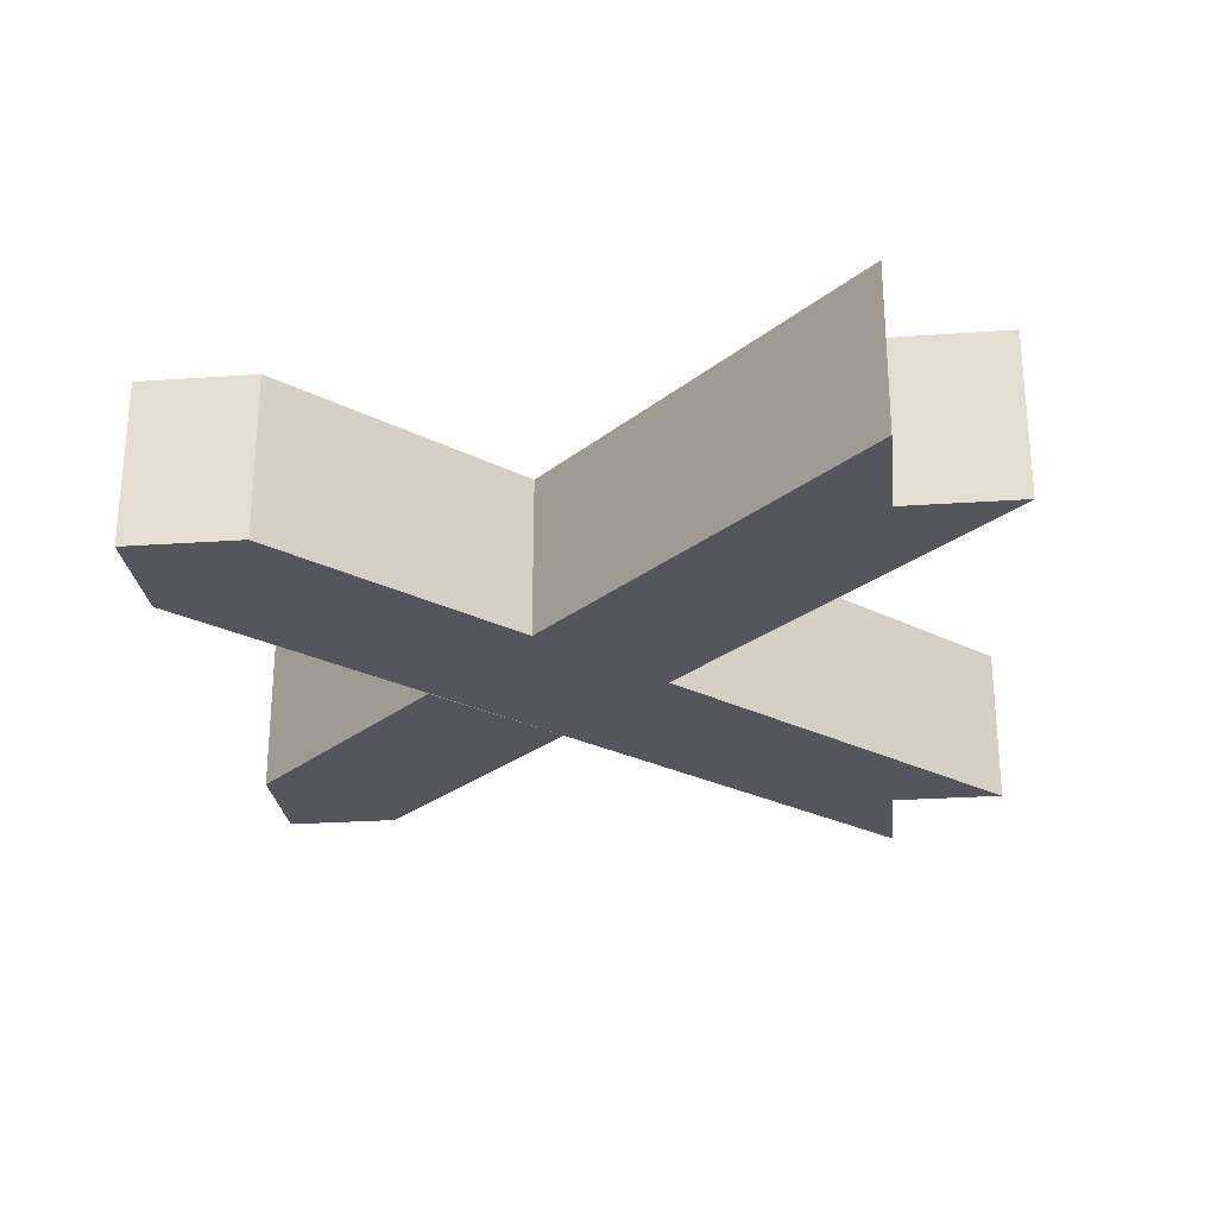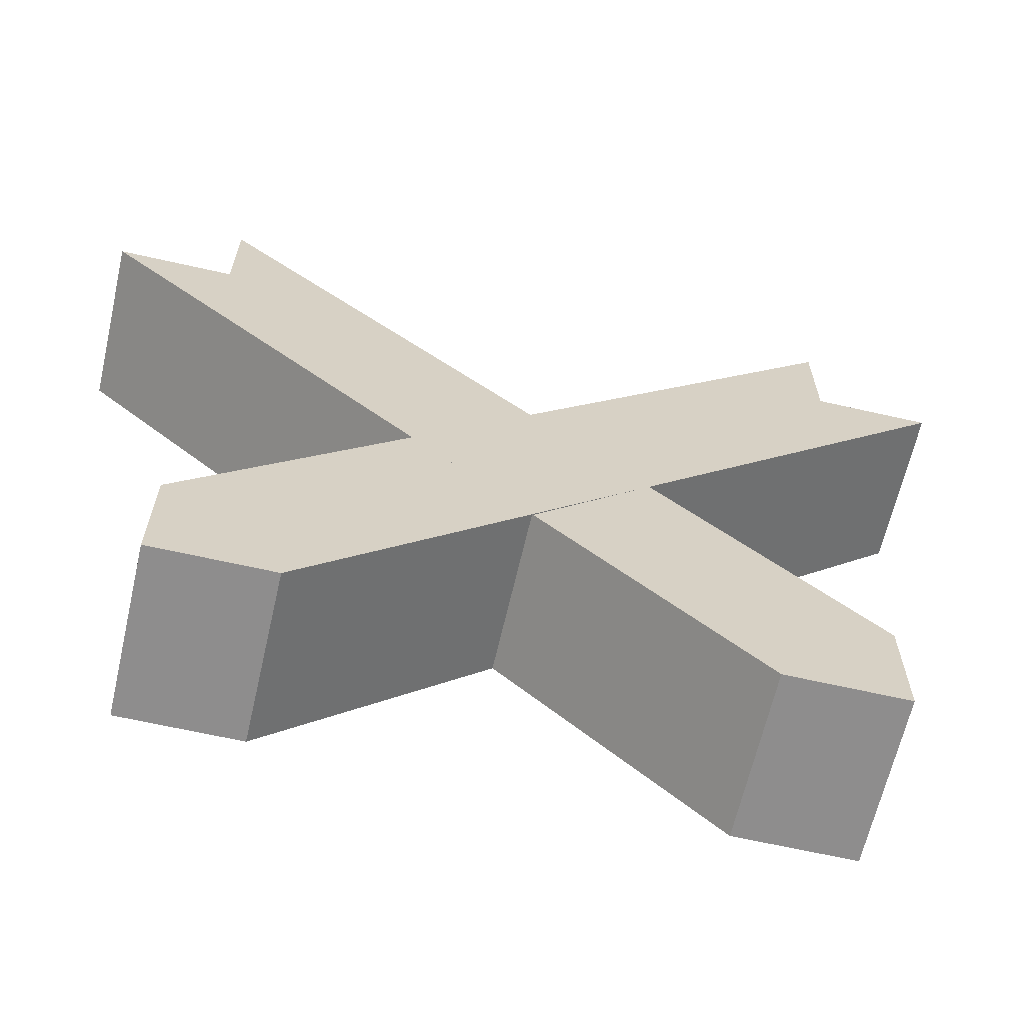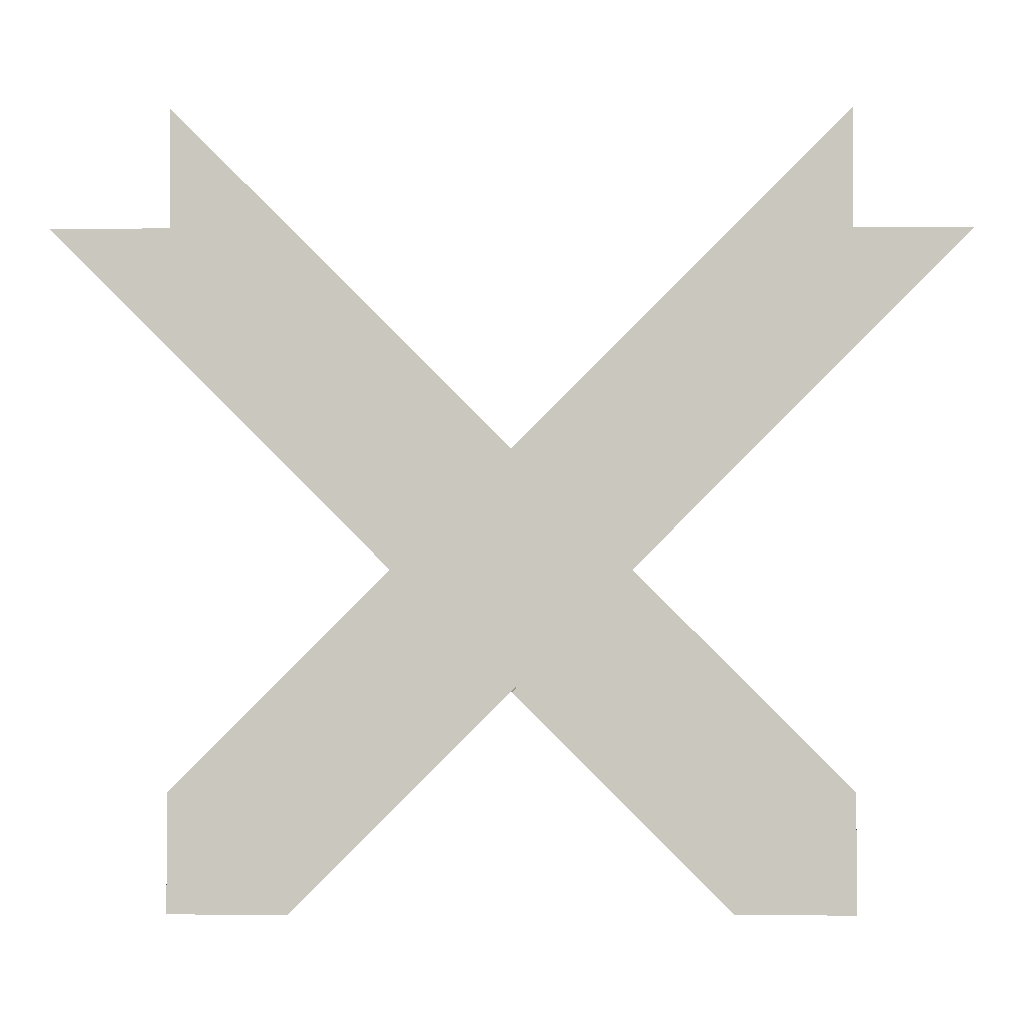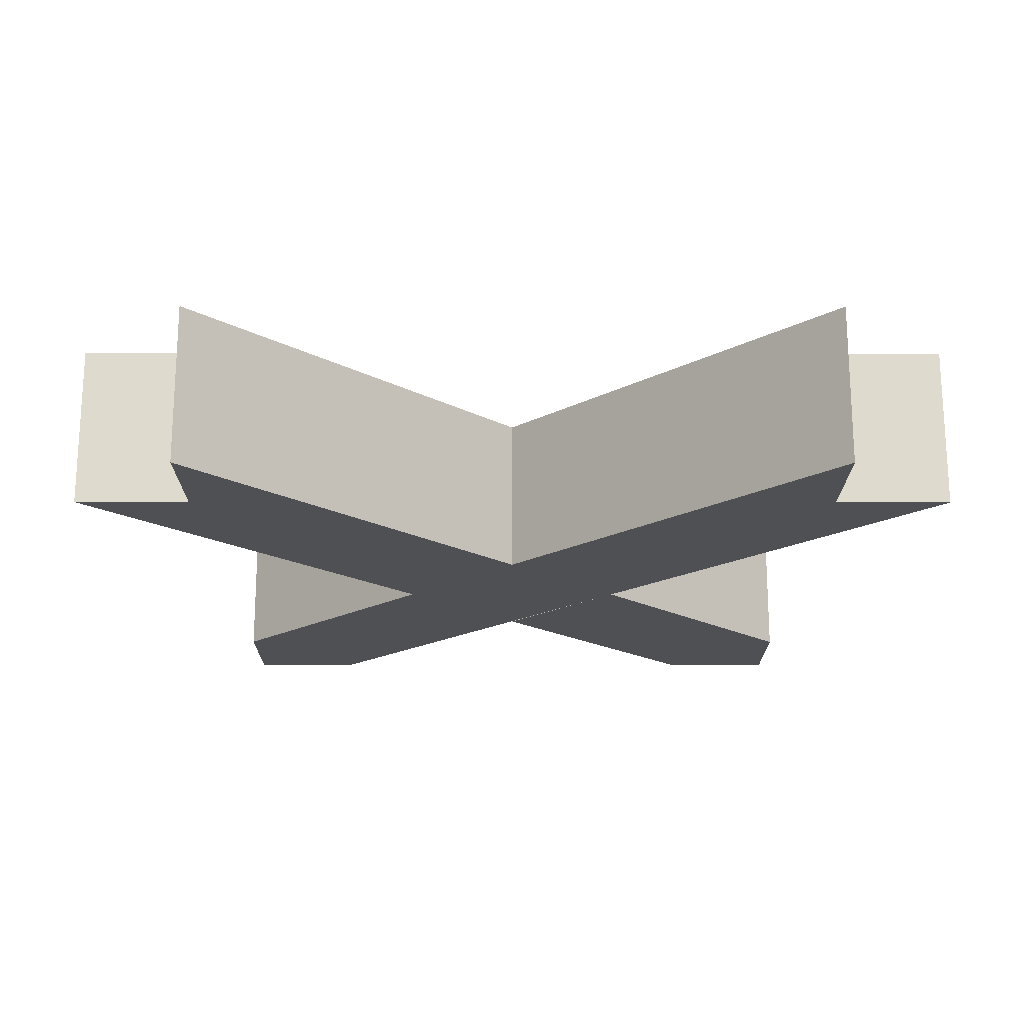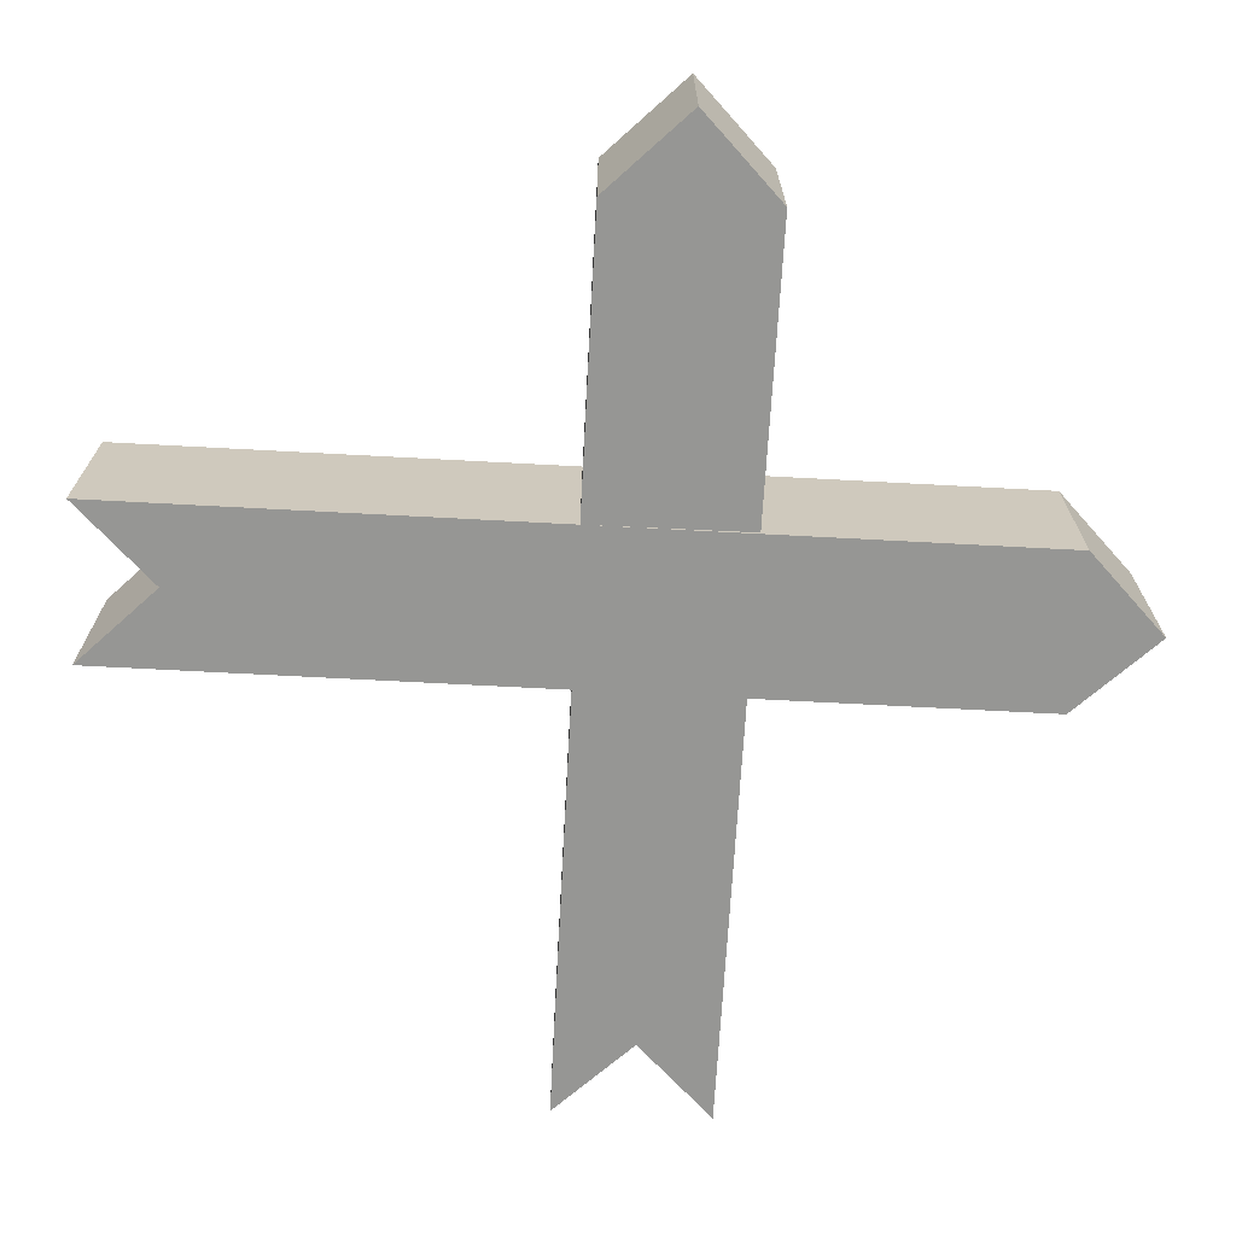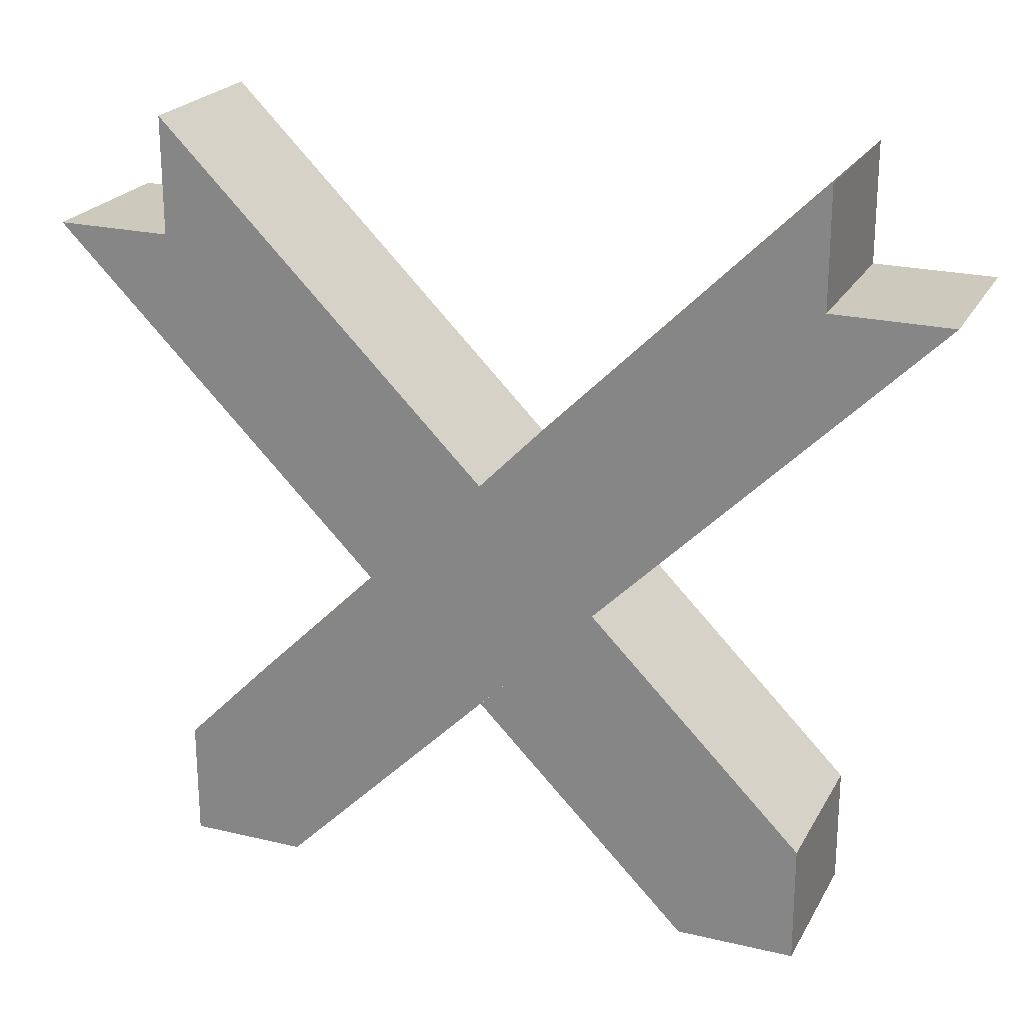
<metadata>
{"format":"obj","ext":"obj","renderer":"f3d","projection":"perspective","resolution":1024,"background":"white","views":[{"elev":-26.3,"azim":96.2,"up":"+Z"},{"elev":-64.7,"azim":167.1,"up":"+Y"},{"elev":-2.0,"azim":-179.3,"up":"+Y"},{"elev":-18.9,"azim":179.9,"up":"+Z"},{"elev":-67.7,"azim":-48.1,"up":"+Z"},{"elev":22.7,"azim":22.3,"up":"+Y"}]}
</metadata>
<code>
o Cube.001_Cube.010
v 0.5 -0.5 -0.125
v 0.5 -0.5 0.125
v 0.3234 -0.5002 -0.125
v 0.3234 -0.5002 0.125
v 0.4998 -0.323 0.125
v 0.4998 -0.323 -0.125
v -0.5 0.5 -0.125
v -0.5 0.5 0.125
v -0.5 0.5 -0.125
v -0.5 0.5 0.125
v -0.6768 0.5 -0.125
v -0.6768 0.5 0.125
v -0.5 0.6768 -0.125
v -0.5 0.6768 0.125
v -0.5 -0.5 -0.125
v -0.5 -0.5 0.125
v -0.5002 -0.3234 -0.125
v -0.5002 -0.3234 0.125
v -0.323 -0.4998 0.125
v -0.323 -0.4998 -0.125
v 0.5 0.5 -0.125
v 0.5 0.5 0.125
v 0.5 0.5 -0.125
v 0.5 0.5 0.125
v 0.5 0.6768 -0.125
v 0.5 0.6768 0.125
v 0.6768 0.5 -0.125
v 0.6768 0.5 0.125
v 2.9e-05 0.1767 0.125
v -0.1762 -0.000589 0.125
v 0.1759 0.000885 0.125
v 0.000244 -0.177 0.125
v 0.1759 -0.000925 -0.125
v -0.000554 0.1762 -0.125
v -0.001331 -0.1781 -0.125
v -0.1768 1.4e-05 -0.125
f 3 11 9 13 6 1
f 4 32 30 12 11 3
f 5 2 1 6
f 5 6 13 14 29 31
f 2 4 3 1
f 30 29 14 10 12
f 10 9 11 12
f 9 10 14 13
f 4 2 5 31 32
f 34 25 23 27 33
f 18 26 25 34 36 17
f 19 16 15 20
f 19 20 35 33 27 28
f 16 18 17 15
f 18 16 19 28 24 26
f 24 23 25 26
f 23 24 28 27
f 17 36 35 20 15
f 8 7 9 10
f 22 21 23 24

</code>
